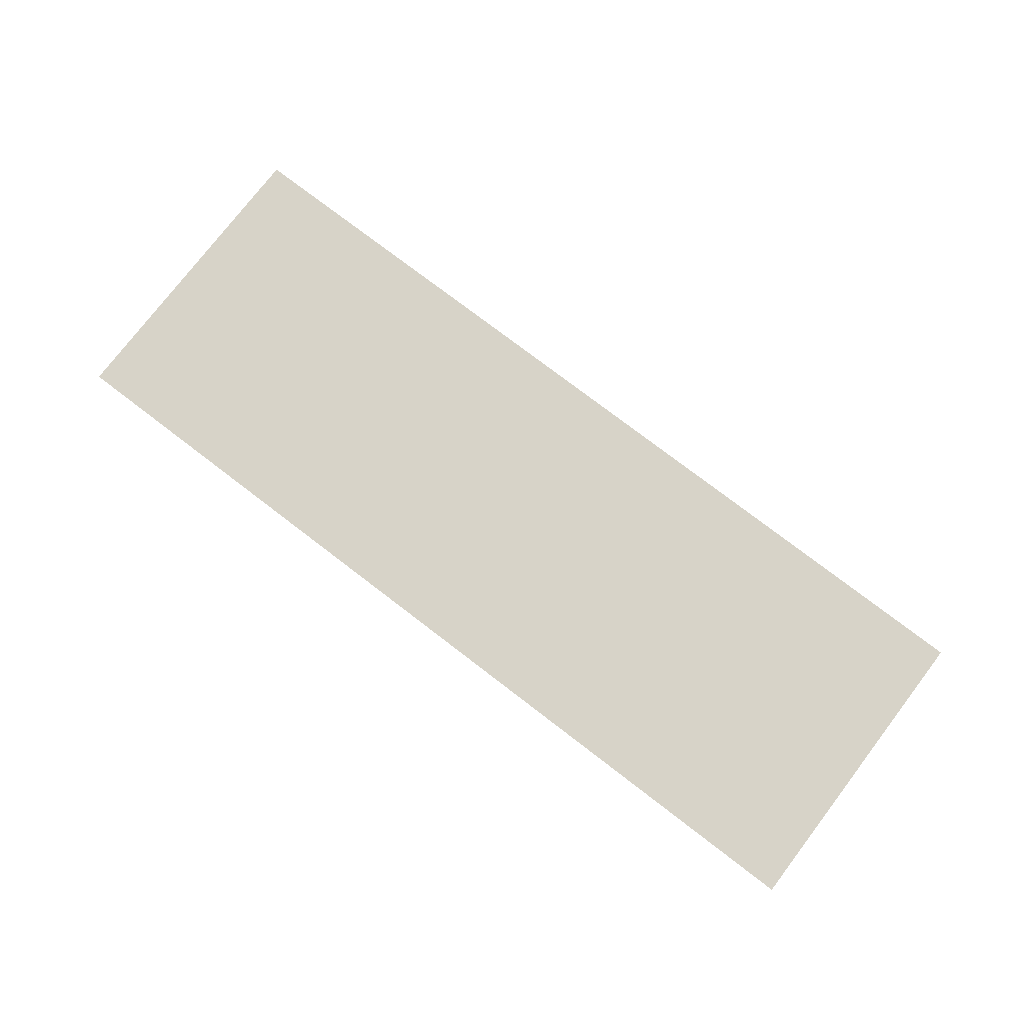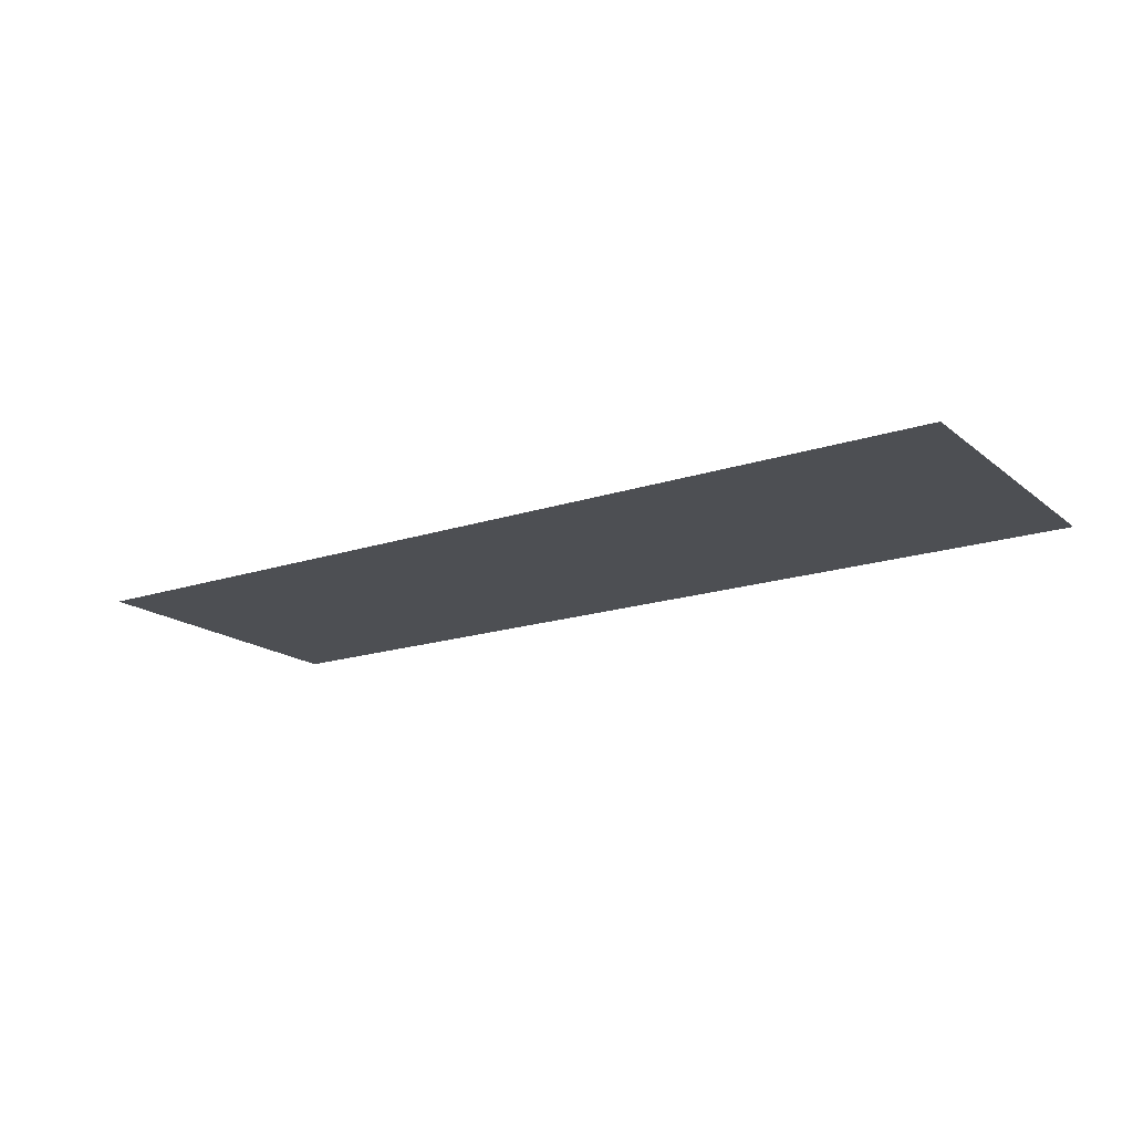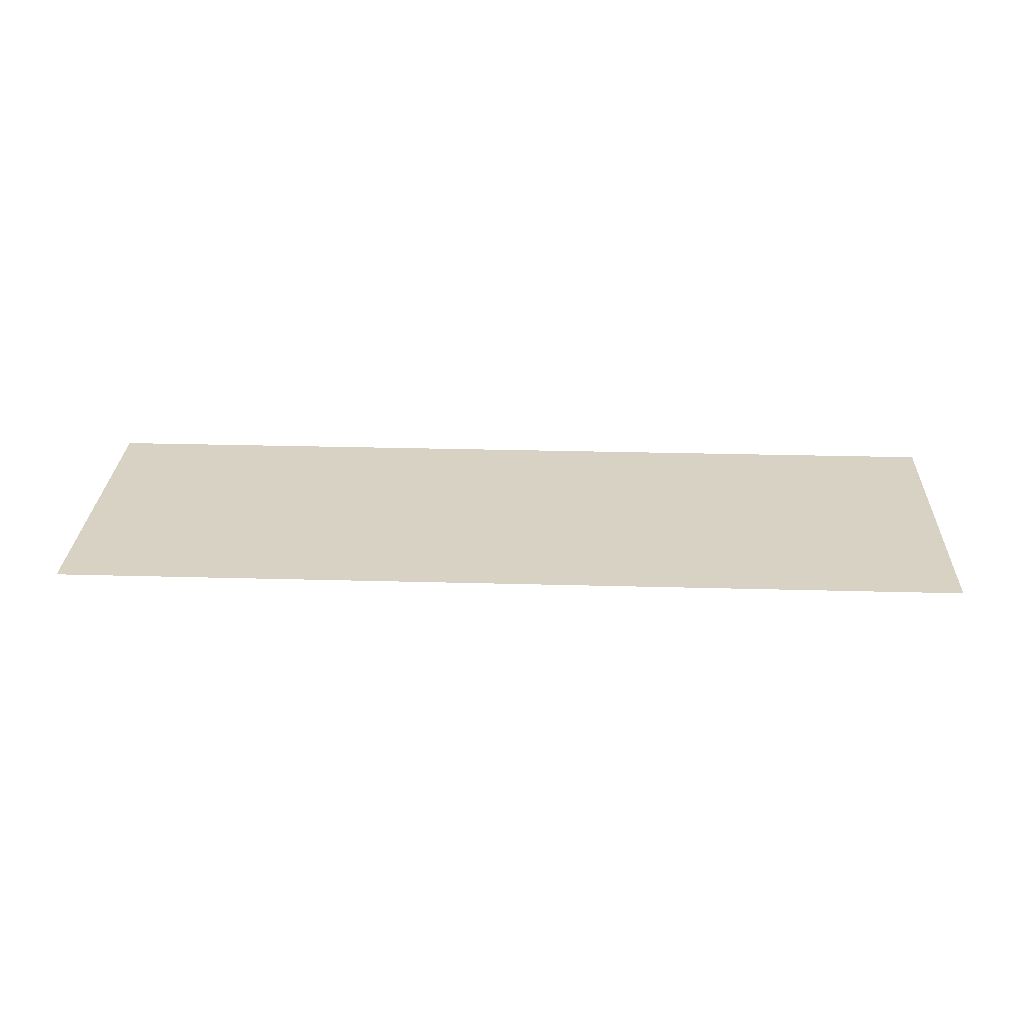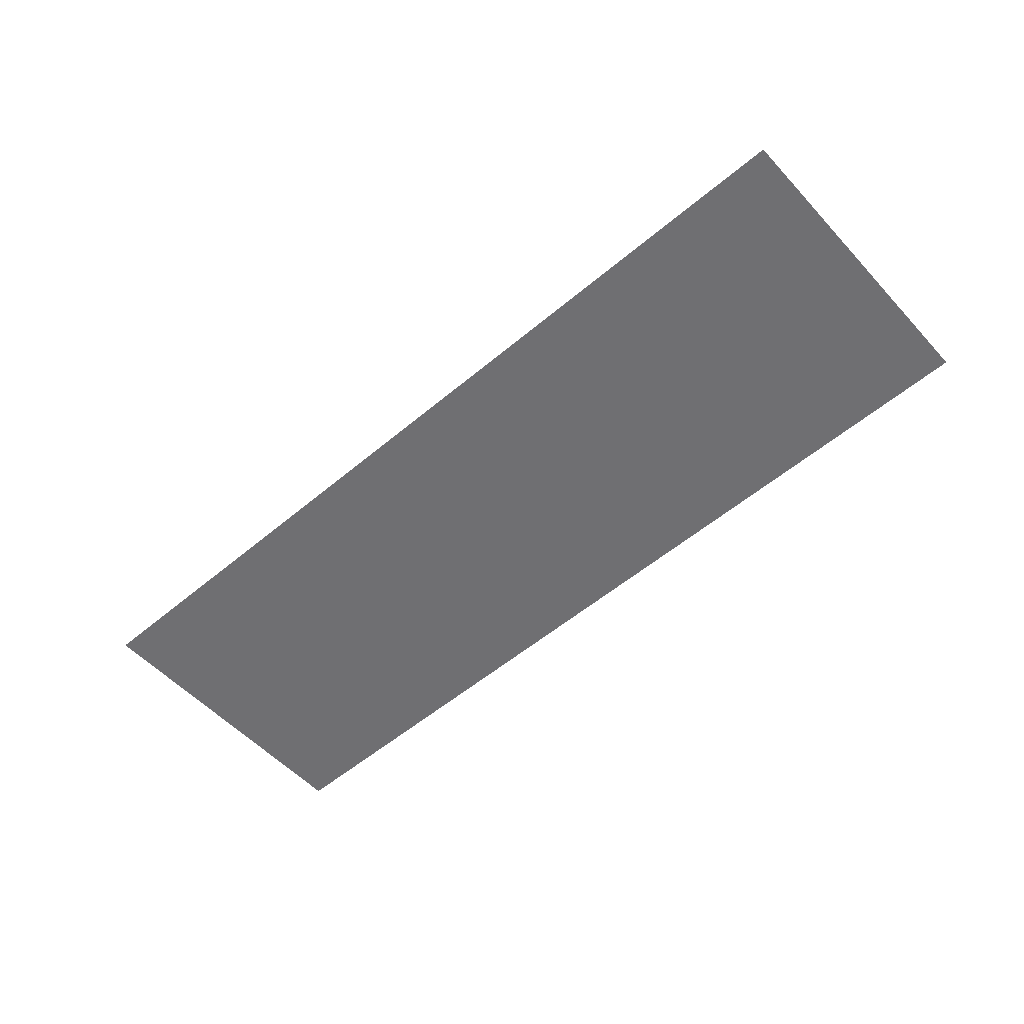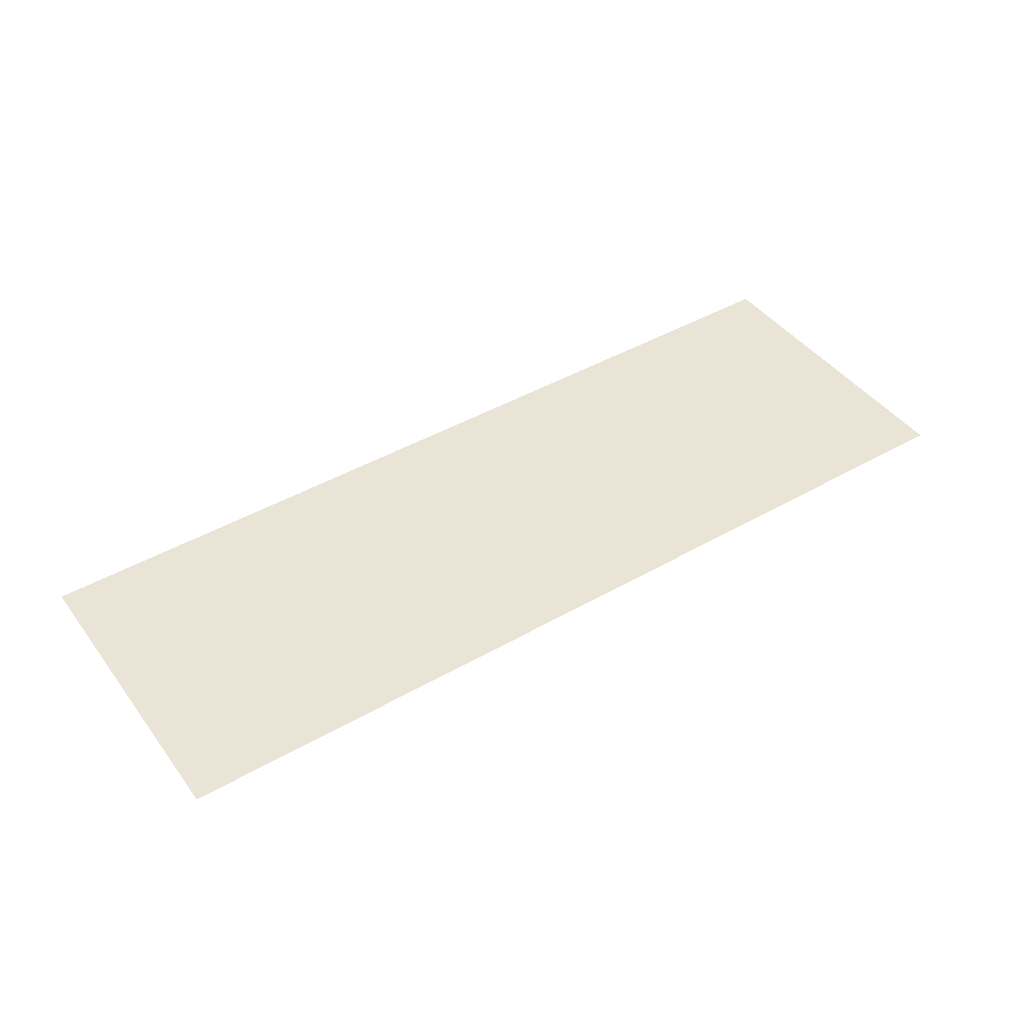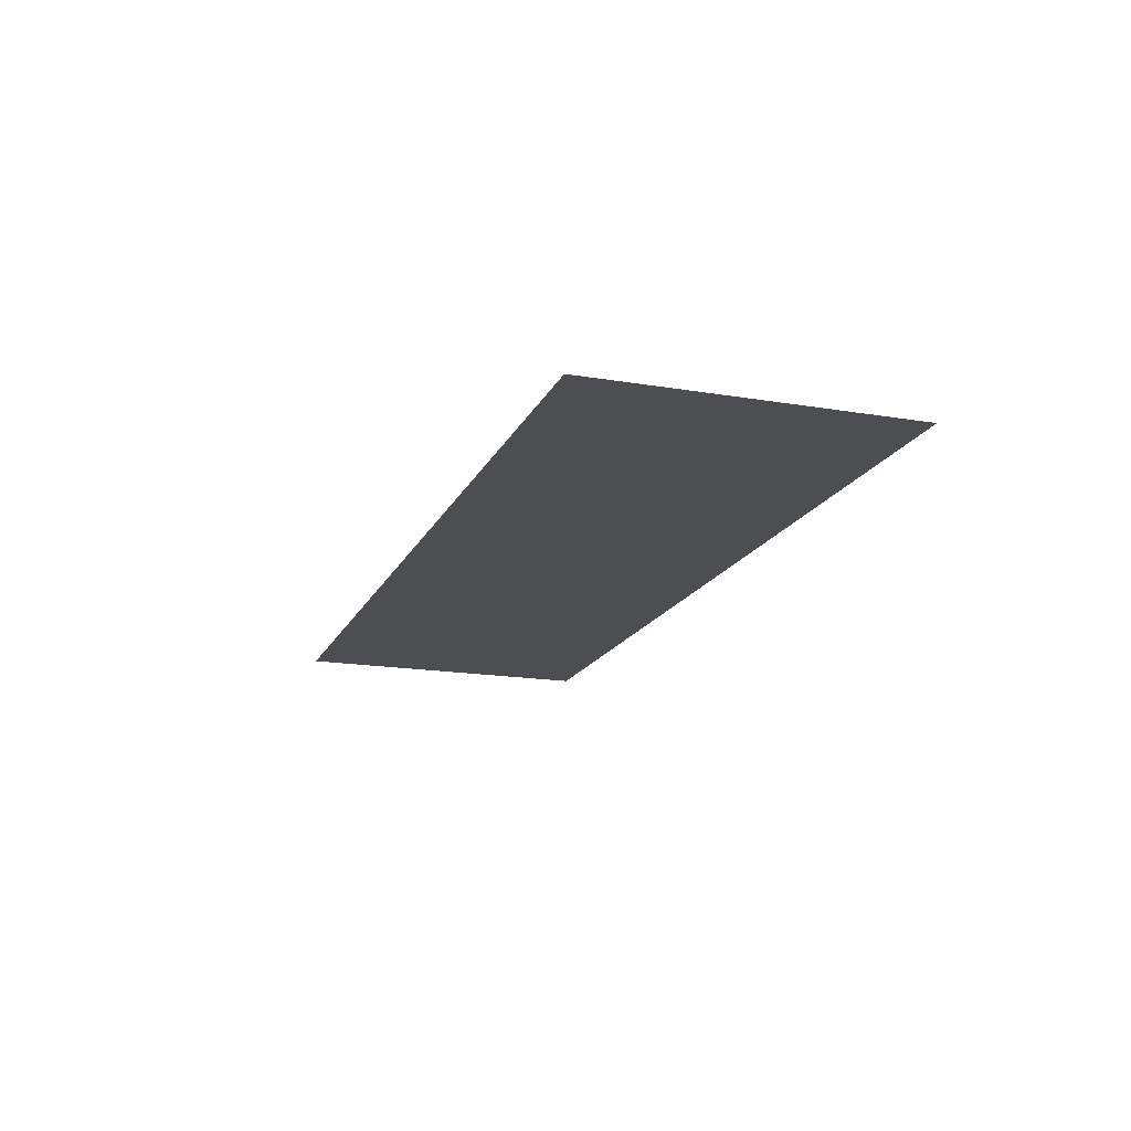
<metadata>
{"format":"obj","ext":"obj","renderer":"f3d","projection":"perspective","resolution":1024,"background":"white","views":[{"elev":76.8,"azim":37.4,"up":"+Z"},{"elev":-17.5,"azim":33.4,"up":"+Z"},{"elev":27.7,"azim":2.4,"up":"+Z"},{"elev":-54.7,"azim":41.7,"up":"+Z"},{"elev":43.8,"azim":146.0,"up":"+Z"},{"elev":-17.1,"azim":-108.7,"up":"+Z"}]}
</metadata>
<code>
g [armR] arm2 pt2
v 0.235 -0.08 0
v 0.235 0.08 0
v -0.235 0.08 0
v -0.235 -0.08 0
g [armR] arm2 pt2_0
f 1 4 2
f 2 4 3

</code>
